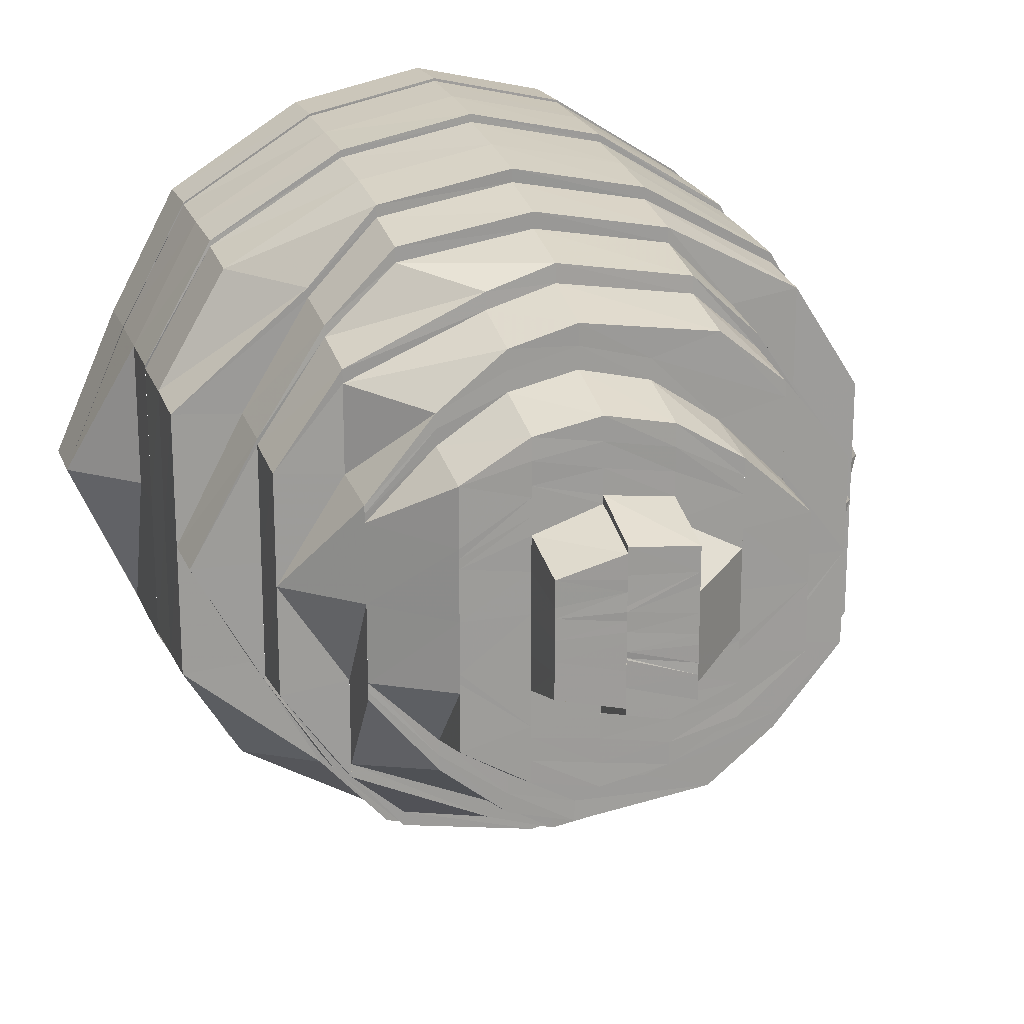
<metadata>
{"format":"obj","ext":"obj","renderer":"f3d","projection":"perspective","resolution":1024,"background":"white","views":[{"elev":19.2,"azim":-107.5,"up":"+Z"}]}
</metadata>
<code>
o 24547
v 2204 1864 8.4
v 2204 1864 8.422
v 2204 1864 8.4
v 2204 1864 8.441
v 2204 1864 8.422
v 2204 1864 8.4
v 2204 1864 8.422
v 2204 1864 8.441
v 2204 1864 8.378
v 2204 1864 8.453
v 2204 1864 8.441
v 2204 1864 8.453
v 2204 1864 8.422
v 2204 1864 8.441
v 2204 1864 8.4
v 2204 1864 8.422
v 2204 1864 8.453
v 2204 1864 8.453
v 2204 1864 8.458
v 2204 1864 8.458
v 2204 1864 8.441
v 2204 1864 8.422
v 2204 1864 8.458
v 2204 1864 8.457
v 2204 1864 8.453
v 2204 1864 8.453
v 2204 1864 8.453
v 2204 1864 8.441
v 2204 1864 8.453
v 2204 1864 8.453
v 2204 1864 8.441
v 2204 1864 8.441
v 2204 1864 8.458
v 2204 1864 8.453
v 2204 1864 8.441
v 2204 1864 8.441
v 2204 1864 8.422
v 2204 1864 8.422
v 2204 1864 8.422
v 2204 1864 8.422
v 2204 1864 8.4
v 2204 1864 8.4
v 2204 1864 8.453
v 2204 1864 8.457
v 2204 1864 8.441
v 2204 1864 8.453
v 2204 1864 8.422
v 2204 1864 8.441
v 2204 1864 8.4
v 2204 1864 8.422
v 2204 1864 8.378
v 2204 1864 8.378
v 2204 1864 8.4
v 2204 1864 8.359
v 2204 1864 8.378
v 2204 1864 8.359
v 2204 1864 8.347
v 2204 1864 8.359
v 2204 1864 8.347
v 2204 1864 8.378
v 2204 1864 8.359
v 2204 1864 8.347
v 2204 1864 8.347
v 2204 1864 8.342
v 2204 1864 8.342
v 2204 1864 8.342
v 2204 1864 8.343
v 2204 1864 8.347
v 2204 1864 8.347
v 2204 1864 8.347
v 2204 1864 8.347
v 2204 1864 8.359
v 2204 1864 8.359
v 2204 1864 8.359
v 2204 1864 8.359
v 2204 1864 8.378
v 2204 1864 8.378
v 2204 1864 8.378
v 2204 1864 8.4
v 2204 1864 8.378
v 2204 1864 8.378
v 2204 1864 8.359
v 2204 1864 8.347
v 2204 1864 8.359
v 2204 1864 8.342
v 2204 1864 8.347
v 2204 1864 8.347
v 2204 1864 8.343
v 2204 1864 8.359
v 2204 1864 8.347
v 2204 1864 8.378
v 2204 1864 8.359
v 2204 1864 8.4
v 2204 1864 8.378
v 2204 1864 8.422
v 2204 1864 8.422
v 2204 1864 8.439
v 2204 1864 8.421
v 2204 1864 8.441
v 2204 1864 8.44
v 2204 1864 8.451
v 2204 1864 8.422
v 2204 1864 8.439
v 2204 1864 8.45
v 2204 1864 8.439
v 2204 1864 8.421
v 2204 1864 8.421
v 2204 1864 8.455
v 2204 1864 8.451
v 2204 1864 8.452
v 2204 1864 8.456
v 2204 1864 8.453
v 2204 1864 8.45
v 2204 1864 8.456
v 2204 1864 8.457
v 2204 1864 8.451
v 2204 1864 8.457
v 2204 1864 8.439
v 2204 1864 8.451
v 2204 1864 8.452
v 2204 1864 8.439
v 2204 1864 8.453
v 2204 1864 8.421
v 2204 1864 8.439
v 2204 1864 8.4
v 2204 1864 8.421
v 2204 1864 8.44
v 2204 1864 8.441
v 2204 1864 8.421
v 2204 1864 8.439
v 2204 1864 8.421
v 2204 1864 8.451
v 2204 1864 8.439
v 2204 1864 8.456
v 2204 1864 8.45
v 2204 1864 8.451
v 2204 1864 8.455
v 2204 1864 8.439
v 2204 1864 8.45
v 2204 1864 8.421
v 2204 1864 8.439
v 2204 1864 8.4
v 2204 1864 8.422
v 2204 1864 8.421
v 2204 1864 8.422
v 2204 1864 8.379
v 2204 1864 8.4
v 2204 1864 8.4
v 2204 1864 8.4
v 2204 1864 8.361
v 2204 1864 8.378
v 2204 1864 8.378
v 2204 1864 8.379
v 2204 1864 8.361
v 2204 1864 8.379
v 2204 1864 8.35
v 2204 1864 8.361
v 2204 1864 8.36
v 2204 1864 8.378
v 2204 1864 8.359
v 2204 1864 8.349
v 2204 1864 8.345
v 2204 1864 8.349
v 2204 1864 8.348
v 2204 1864 8.347
v 2204 1864 8.344
v 2204 1864 8.35
v 2204 1864 8.344
v 2204 1864 8.343
v 2204 1864 8.343
v 2204 1864 8.349
v 2204 1864 8.361
v 2204 1864 8.349
v 2204 1864 8.379
v 2204 1864 8.361
v 2204 1864 8.348
v 2204 1864 8.361
v 2204 1864 8.347
v 2204 1864 8.36
v 2204 1864 8.379
v 2204 1864 8.359
v 2204 1864 8.378
v 2204 1864 8.378
v 2204 1864 8.379
v 2204 1864 8.4
v 2204 1864 8.4
v 2204 1864 8.421
v 2204 1864 8.42
v 2204 1864 8.438
v 2204 1864 8.436
v 2204 1864 8.42
v 2204 1864 8.4
v 2204 1864 8.4
v 2204 1864 8.42
v 2204 1864 8.379
v 2204 1864 8.435
v 2204 1864 8.419
v 2204 1864 8.379
v 2204 1864 8.361
v 2204 1864 8.38
v 2204 1864 8.38
v 2204 1864 8.4
v 2204 1864 8.349
v 2204 1864 8.361
v 2204 1864 8.344
v 2204 1864 8.35
v 2204 1864 8.418
v 2204 1864 8.4
v 2204 1864 8.433
v 2204 1864 8.419
v 2204 1864 8.444
v 2204 1864 8.435
v 2204 1864 8.436
v 2204 1864 8.42
v 2204 1864 8.4
v 2204 1864 8.419
v 2204 1864 8.381
v 2204 1864 8.382
v 2204 1864 8.365
v 2204 1864 8.367
v 2204 1864 8.364
v 2204 1864 8.353
v 2204 1864 8.354
v 2204 1864 8.356
v 2204 1864 8.349
v 2204 1864 8.38
v 2204 1864 8.364
v 2204 1864 8.362
v 2204 1864 8.379
v 2204 1864 8.361
v 2204 1864 8.35
v 2204 1864 8.351
v 2204 1864 8.345
v 2204 1864 8.381
v 2204 1864 8.365
v 2204 1864 8.4
v 2204 1864 8.38
v 2204 1864 8.353
v 2204 1864 8.354
v 2204 1864 8.347
v 2204 1864 8.35
v 2204 1864 8.345
v 2204 1864 8.349
v 2204 1864 8.364
v 2204 1864 8.353
v 2204 1864 8.349
v 2204 1864 8.361
v 2204 1864 8.35
v 2204 1864 8.351
v 2204 1864 8.353
v 2204 1864 8.349
v 2204 1864 8.361
v 2204 1864 8.379
v 2204 1864 8.361
v 2204 1864 8.4
v 2204 1864 8.379
v 2204 1864 8.362
v 2204 1864 8.379
v 2204 1864 8.353
v 2204 1864 8.364
v 2204 1864 8.38
v 2204 1864 8.38
v 2204 1864 8.4
v 2204 1864 8.379
v 2204 1864 8.364
v 2204 1864 8.4
v 2204 1864 8.421
v 2204 1864 8.38
v 2204 1864 8.365
v 2204 1864 8.381
v 2204 1864 8.4
v 2204 1864 8.439
v 2204 1864 8.42
v 2204 1864 8.42
v 2204 1864 8.438
v 2204 1864 8.45
v 2204 1864 8.42
v 2204 1864 8.436
v 2204 1864 8.381
v 2204 1864 8.382
v 2204 1864 8.368
v 2204 1864 8.383
v 2204 1864 8.359
v 2204 1864 8.367
v 2204 1864 8.365
v 2204 1864 8.381
v 2204 1864 8.367
v 2204 1864 8.382
v 2204 1864 8.4
v 2204 1864 8.356
v 2204 1864 8.365
v 2204 1864 8.364
v 2204 1864 8.38
v 2204 1864 8.419
v 2204 1864 8.418
v 2204 1864 8.4
v 2204 1864 8.435
v 2204 1864 8.433
v 2204 1864 8.42
v 2204 1864 8.436
v 2204 1864 8.447
v 2204 1864 8.451
v 2204 1864 8.446
v 2204 1864 8.447
v 2204 1864 8.449
v 2204 1864 8.451
v 2204 1864 8.444
v 2204 1864 8.433
v 2204 1864 8.432
v 2204 1864 8.416
v 2204 1864 8.43
v 2204 1864 8.435
v 2204 1864 8.446
v 2204 1864 8.419
v 2204 1864 8.418
v 2204 1864 8.417
v 2204 1864 8.432
v 2204 1864 8.441
v 2204 1864 8.447
v 2204 1864 8.441
v 2204 1864 8.446
v 2204 1864 8.447
v 2204 1864 8.444
v 2204 1864 8.436
v 2204 1864 8.446
v 2204 1864 8.449
v 2204 1864 8.439
v 2204 1864 8.421
v 2204 1864 8.45
v 2204 1864 8.451
v 2204 1864 8.447
v 2204 1864 8.455
v 2204 1864 8.453
v 2204 1864 8.447
v 2204 1864 8.449
v 2204 1864 8.447
v 2204 1864 8.435
v 2204 1864 8.446
v 2204 1864 8.419
v 2204 1864 8.436
v 2204 1864 8.351
v 2204 1864 8.356
v 2204 1864 8.368
v 2204 1864 8.359
v 2204 1864 8.383
v 2204 1864 8.367
v 2204 1864 8.365
v 2204 1864 8.354
v 2204 1864 8.381
v 2204 1864 8.382
v 2204 1864 8.4
v 2204 1864 8.4
v 2204 1864 8.417
v 2204 1864 8.4
v 2204 1864 8.432
v 2204 1864 8.418
v 2204 1864 8.419
v 2204 1864 8.435
v 2204 1864 8.433
v 2204 1864 8.446
v 2204 1864 8.441
v 2204 1864 8.432
v 2204 1864 8.439
v 2204 1864 8.43
v 2204 1864 8.417
v 2204 1864 8.416
v 2204 1864 8.418
v 2204 1864 8.4
v 2204 1864 8.433
v 2204 1864 8.444
v 2204 1864 8.439
v 2204 1864 8.382
v 2204 1864 8.4
v 2204 1864 8.4
v 2204 1864 8.367
v 2204 1864 8.383
v 2204 1864 8.384
v 2204 1864 8.4
v 2204 1864 8.356
v 2204 1864 8.368
v 2204 1864 8.37
v 2204 1864 8.442
v 2204 1864 8.445
v 2204 1864 8.439
v 2204 1864 8.43
v 2204 1864 8.428
v 2204 1864 8.414
v 2204 1864 8.426
v 2204 1864 8.432
v 2204 1864 8.441
v 2204 1864 8.415
v 2204 1864 8.428
v 2204 1864 8.436
v 2204 1864 8.417
v 2204 1864 8.416
v 2204 1864 8.436
v 2204 1864 8.4
v 2204 1864 8.415
v 2204 1864 8.416
v 2204 1864 8.43
v 2204 1864 8.439
v 2204 1864 8.436
v 2204 1864 8.434
v 2204 1864 8.426
v 2204 1864 8.428
v 2204 1864 8.436
v 2204 1864 8.415
v 2204 1864 8.414
v 2204 1864 8.424
v 2204 1864 8.411
v 2204 1864 8.421
v 2204 1864 8.437
v 2204 1864 8.431
v 2204 1864 8.421
v 2204 1864 8.439
v 2204 1864 8.43
v 2204 1864 8.433
v 2204 1864 8.428
v 2204 1864 8.419
v 2204 1864 8.41
v 2204 1864 8.411
v 2204 1864 8.421
v 2204 1864 8.409
v 2204 1864 8.4
v 2204 1864 8.41
v 2204 1864 8.39
v 2204 1864 8.391
v 2204 1864 8.425
v 2204 1864 8.416
v 2204 1864 8.43
v 2204 1864 8.421
v 2204 1864 8.414
v 2204 1864 8.427
v 2204 1864 8.381
v 2204 1864 8.384
v 2204 1864 8.39
v 2204 1864 8.389
v 2204 1864 8.4
v 2204 1864 8.379
v 2204 1864 8.381
v 2204 1864 8.379
v 2204 1864 8.4
v 2204 1864 8.393
v 2204 1864 8.375
v 2204 1864 8.379
v 2204 1864 8.382
v 2204 1864 8.386
v 2204 1864 8.386
v 2204 1864 8.389
v 2204 1864 8.386
v 2204 1864 8.384
v 2204 1864 8.388
v 2204 1864 8.384
v 2204 1864 8.381
v 2204 1864 8.377
v 2204 1864 8.382
v 2204 1864 8.386
v 2204 1864 8.389
v 2204 1864 8.379
v 2204 1864 8.389
v 2204 1864 8.384
v 2204 1864 8.388
v 2204 1864 8.373
v 2204 1864 8.375
v 2204 1864 8.392
v 2204 1864 8.394
v 2204 1864 8.396
v 2204 1864 8.397
v 2204 1864 8.394
v 2204 1864 8.398
v 2204 1864 8.4
v 2204 1864 8.4
v 2204 1864 8.4
v 2204 1864 8.394
v 2204 1864 8.406
v 2204 1864 8.405
v 2204 1864 8.4
v 2204 1864 8.411
v 2204 1864 8.408
v 2204 1864 8.402
v 2204 1864 8.403
v 2204 1864 8.406
v 2204 1864 8.403
v 2204 1864 8.408
v 2204 1864 8.405
v 2204 1864 8.407
v 2204 1864 8.411
v 2204 1864 8.411
v 2204 1864 8.414
v 2204 1864 8.412
v 2204 1864 8.414
v 2204 1864 8.407
v 2204 1864 8.418
v 2204 1864 8.409
v 2204 1864 8.416
v 2204 1864 8.411
v 2204 1864 8.406
v 2204 1864 8.41
v 2204 1864 8.416
v 2204 1864 8.414
v 2204 1864 8.419
v 2204 1864 8.421
v 2204 1864 8.411
v 2204 1864 8.411
v 2204 1864 8.4
v 2204 1864 8.421
v 2204 1864 8.419
v 2204 1864 8.416
v 2204 1864 8.414
v 2204 1864 8.411
v 2204 1864 8.414
v 2204 1864 8.418
v 2204 1864 8.425
v 2204 1864 8.423
v 2204 1864 8.421
v 2204 1864 8.411
v 2204 1864 8.406
v 2204 1864 8.408
v 2204 1864 8.414
v 2204 1864 8.411
v 2204 1864 8.405
v 2204 1864 8.4
v 2204 1864 8.4
v 2204 1864 8.396
v 2204 1864 8.394
v 2204 1864 8.392
v 2204 1864 8.389
v 2204 1864 8.389
v 2204 1864 8.4
v 2204 1864 8.411
v 2204 1864 8.4
v 2204 1864 8.41
v 2204 1864 8.39
v 2204 1864 8.381
v 2204 1864 8.389
v 2204 1864 8.4
v 2204 1864 8.413
v 2204 1864 8.414
v 2204 1864 8.426
v 2204 1864 8.4
v 2204 1864 8.387
v 2204 1864 8.386
v 2204 1864 8.389
v 2204 1864 8.4
v 2204 1864 8.379
v 2204 1864 8.4
v 2204 1864 8.374
v 2204 1864 8.376
v 2204 1864 8.386
v 2204 1864 8.385
v 2204 1864 8.374
v 2204 1864 8.386
v 2204 1864 8.366
v 2204 1864 8.372
v 2204 1864 8.37
v 2204 1864 8.384
v 2204 1864 8.361
v 2204 1864 8.364
v 2204 1864 8.37
v 2204 1864 8.366
v 2204 1864 8.368
v 2204 1864 8.383
v 2204 1864 8.359
v 2204 1864 8.361
v 2204 1864 8.4
v 2204 1864 8.384
v 2204 1864 8.372
v 2204 1864 8.385
v 2204 1864 8.418
v 2204 1864 8.417
v 2204 1864 8.433
v 2204 1864 8.361
v 2204 1864 8.358
v 2204 1864 8.359
v 2204 1864 8.363
v 2204 1864 8.356
v 2204 1864 8.367
v 2204 1864 8.382
v 2204 1864 8.368
v 2204 1864 8.4
v 2204 1864 8.383
v 2204 1864 8.361
v 2204 1864 8.37
v 2204 1864 8.383
v 2204 1864 8.384
v 2204 1864 8.367
v 2204 1864 8.369
v 2204 1864 8.366
v 2204 1864 8.369
v 2204 1864 8.37
v 2204 1864 8.366
v 2204 1864 8.372
v 2204 1864 8.376
v 2204 1864 8.372
v 2204 1864 8.374
v 2204 1864 8.372
v 2204 1864 8.385
v 2204 1864 8.381
v 2204 1864 8.384
v 2204 1864 8.391
v 2204 1864 8.393
v 2204 1864 8.386
v 2204 1864 8.4
v 2204 1864 8.394
v 2204 1864 8.379
v 2204 1864 8.39
v 2204 1864 8.389
v 2204 1864 8.4
v 2204 1864 8.387
v 2204 1864 8.406
v 2204 1864 8.408
v 2204 1864 8.405
v 2204 1864 8.374
v 2204 1864 8.386
v 2204 1864 8.364
v 2204 1864 8.372
v 2204 1864 8.361
v 2204 1864 8.385
v 2204 1864 8.37
v 2204 1864 8.414
v 2204 1864 8.384
v 2204 1864 8.37
v 2204 1864 8.4
v 2204 1864 8.415
v 2204 1864 8.368
v 2204 1864 8.359
v 2204 1864 8.383
v 2204 1864 8.384
v 2204 1864 8.359
v 2204 1864 8.355
v 2204 1864 8.356
v 2204 1864 8.353
v 2204 1864 8.354
v 2204 1864 8.353
v 2204 1864 8.432
v 2204 1864 8.417
v 2204 1864 8.43
v 2204 1864 8.4
v 2204 1864 8.416
v 2204 1864 8.428
v 2204 1864 8.415
v 2204 1864 8.426
v 2204 1864 8.414
v 2204 1864 8.426
v 2204 1864 8.416
v 2204 1864 8.4
v 2204 1864 8.415
v 2204 1864 8.434
v 2204 1864 8.431
v 2204 1864 8.424
v 2204 1864 8.428
v 2204 1864 8.413
v 2204 1864 8.421
v 2204 1864 8.411
v 2204 1864 8.426
v 2204 1864 8.414
v 2204 1864 8.411
v 2204 1864 8.416
v 2204 1864 8.412
v 2204 1864 8.407
v 2204 1864 8.408
v 2204 1864 8.404
v 2204 1864 8.406
v 2204 1864 8.402
v 2204 1864 8.398
v 2204 1864 8.397
v 2204 1864 8.397
v 2204 1864 8.394
v 2204 1864 8.396
v 2204 1864 8.393
v 2204 1864 8.396
v 2204 1864 8.392
v 2204 1864 8.388
v 2204 1864 8.386
v 2204 1864 8.389
v 2204 1864 8.416
v 2204 1864 8.414
v 2204 1864 8.412
v 2204 1864 8.386
v 2204 1864 8.389
v 2204 1864 8.389
f 1 2 3
f 2 4 5
f 6 2 7
f 7 4 8
f 9 1 6
f 4 10 11
f 8 10 12
f 13 11 14
f 15 16 13
f 14 17 18
f 10 19 17
f 12 19 20
f 16 21 22
f 18 23 24
f 19 25 23
f 20 25 26
f 21 27 28
f 24 29 30
f 25 31 29
f 26 31 32
f 27 33 34
f 30 35 36
f 31 37 35
f 32 37 38
f 36 39 40
f 37 41 39
f 38 41 42
f 33 43 44
f 43 45 46
f 45 47 48
f 47 49 50
f 42 51 52
f 41 51 53
f 51 54 55
f 52 54 56
f 54 57 58
f 56 57 59
f 60 58 61
f 61 62 63
f 57 64 62
f 59 64 65
f 63 66 67
f 64 68 66
f 65 68 69
f 67 70 71
f 68 72 70
f 69 72 73
f 71 74 75
f 72 76 74
f 73 76 9
f 75 77 78
f 76 1 77
f 79 80 81
f 80 82 81
f 82 83 84
f 83 85 86
f 85 87 88
f 87 89 90
f 89 91 92
f 91 93 94
f 95 79 96
f 97 96 98
f 99 95 100
f 101 100 97
f 100 102 96
f 100 96 103
f 104 103 105
f 105 106 107
f 108 109 104
f 110 100 109
f 110 48 100
f 111 110 101
f 112 99 110
f 113 114 108
f 115 110 114
f 115 46 110
f 116 115 111
f 117 112 115
f 118 119 113
f 120 115 119
f 120 44 115
f 121 120 116
f 122 117 120
f 123 124 118
f 125 126 123
f 127 120 124
f 127 34 120
f 128 122 127
f 129 127 121
f 126 130 131
f 130 132 133
f 132 134 135
f 134 136 137
f 136 138 139
f 138 140 141
f 142 143 129
f 143 28 127
f 143 127 144
f 145 128 143
f 146 147 142
f 148 145 147
f 147 22 143
f 147 143 149
f 150 151 146
f 151 3 147
f 152 148 151
f 151 147 153
f 154 153 155
f 156 157 154
f 158 151 157
f 158 159 151
f 160 152 158
f 161 158 150
f 162 163 156
f 164 158 163
f 164 92 158
f 165 160 164
f 166 164 161
f 167 168 162
f 169 164 168
f 169 90 164
f 170 165 169
f 171 169 166
f 172 173 167
f 174 175 172
f 176 169 173
f 176 88 169
f 177 176 171
f 178 170 176
f 179 176 175
f 180 179 177
f 179 86 176
f 181 178 179
f 182 181 183
f 183 84 179
f 183 179 184
f 185 183 184
f 186 183 185
f 186 81 183
f 53 81 186
f 96 53 186
f 96 186 106
f 106 186 185
f 187 185 188
f 189 187 188
f 190 188 191
f 188 185 192
f 191 192 193
f 188 192 194
f 185 195 192
f 196 194 197
f 198 199 195
f 192 195 200
f 193 200 201
f 192 200 202
f 199 203 204
f 203 205 206
f 207 202 208
f 209 210 207
f 211 212 209
f 213 214 212
f 214 215 216
f 208 217 218
f 218 219 220
f 221 222 219
f 220 223 224
f 222 225 223
f 226 227 217
f 226 228 227
f 200 228 226
f 200 204 228
f 229 230 200
f 230 231 228
f 228 232 227
f 228 206 232
f 231 233 232
f 234 227 235
f 236 237 234
f 235 238 239
f 232 240 238
f 233 241 240
f 232 242 240
f 205 243 242
f 244 232 245
f 245 240 246
f 243 247 248
f 240 248 249
f 246 249 250
f 240 249 251
f 241 252 249
f 247 253 254
f 253 255 256
f 249 254 257
f 252 258 257
f 249 257 259
f 250 257 260
f 260 261 262
f 258 263 261
f 257 264 261
f 257 261 265
f 261 149 266
f 263 267 266
f 261 266 268
f 269 268 270
f 268 266 271
f 267 272 273
f 266 131 273
f 266 273 271
f 271 273 274
f 273 275 274
f 273 133 275
f 272 276 275
f 277 275 278
f 279 271 280
f 281 280 282
f 283 284 281
f 285 286 284
f 287 279 288
f 288 271 289
f 290 291 287
f 292 293 291
f 289 294 295
f 271 294 296
f 295 297 298
f 299 300 294
f 300 301 297
f 301 302 303
f 302 304 305
f 303 306 305
f 303 305 307
f 308 303 307
f 308 307 309
f 310 309 311
f 312 313 308
f 314 312 315
f 316 308 317
f 317 307 318
f 307 305 319
f 307 319 320
f 305 321 319
f 305 322 321
f 319 321 323
f 322 324 321
f 325 324 196
f 322 189 324
f 189 188 324
f 326 189 322
f 326 141 189
f 327 328 189
f 329 327 326
f 330 326 331
f 332 329 333
f 334 333 330
f 333 326 306
f 333 139 326
f 276 332 335
f 278 335 334
f 335 137 333
f 335 333 336
f 337 336 338
f 339 340 337
f 275 335 340
f 275 135 335
f 223 251 341
f 223 341 342
f 343 342 344
f 345 346 343
f 347 348 346
f 349 347 350
f 351 349 352
f 353 352 354
f 355 356 353
f 357 351 356
f 358 357 359
f 360 358 323
f 361 359 362
f 363 362 364
f 364 365 366
f 367 368 365
f 369 367 362
f 370 369 361
f 361 362 371
f 368 372 373
f 366 373 374
f 372 375 376
f 374 376 377
f 373 376 378
f 375 379 380
f 377 380 381
f 382 361 371
f 383 361 382
f 383 323 361
f 319 323 383
f 320 319 383
f 320 383 384
f 384 383 382
f 385 320 384
f 385 384 386
f 387 386 388
f 389 390 385
f 391 385 392
f 392 384 393
f 394 389 395
f 384 382 396
f 397 398 387
f 399 400 398
f 396 382 401
f 382 371 401
f 401 371 402
f 396 401 403
f 404 396 403
f 405 406 404
f 407 405 408
f 404 403 409
f 410 409 411
f 403 401 412
f 401 402 412
f 409 403 413
f 403 412 413
f 409 413 414
f 415 416 402
f 413 412 417
f 414 413 418
f 413 417 418
f 414 418 419
f 420 414 419
f 421 422 420
f 420 419 423
f 424 425 423
f 426 424 427
f 419 418 428
f 419 428 429
f 418 430 428
f 418 417 430
f 429 428 431
f 429 431 432
f 428 430 433
f 428 433 431
f 434 426 435
f 435 436 427
f 437 438 436
f 439 437 440
f 441 440 435
f 427 442 443
f 444 440 441
f 444 445 440
f 441 435 446
f 446 435 447
f 448 447 449
f 446 447 450
f 451 450 452
f 453 446 450
f 454 446 453
f 454 441 446
f 455 441 454
f 455 444 441
f 456 455 454
f 456 454 457
f 457 453 458
f 459 455 456
f 460 456 457
f 458 461 462
f 459 463 455
f 463 444 455
f 464 463 459
f 465 457 458
f 460 457 465
f 465 458 466
f 467 460 465
f 468 465 466
f 469 460 467
f 468 466 470
f 471 469 467
f 472 468 470
f 471 468 472
f 473 474 471
f 475 473 476
f 476 477 471
f 478 475 479
f 480 471 472
f 481 471 480
f 482 476 481
f 483 481 480
f 482 481 483
f 484 485 482
f 486 479 482
f 487 479 486
f 487 488 479
f 489 488 487
f 490 489 487
f 489 491 488
f 491 492 488
f 493 491 489
f 491 494 492
f 495 494 491
f 496 492 497
f 495 498 494
f 499 493 500
f 501 498 495
f 502 503 501
f 501 504 498
f 504 505 498
f 506 501 495
f 507 506 493
f 507 493 508
f 509 508 510
f 511 507 508
f 512 507 511
f 513 501 506
f 514 506 507
f 512 514 507
f 514 513 506
f 513 515 501
f 431 514 512
f 432 431 512
f 431 433 514
f 433 513 514
f 432 512 516
f 517 432 516
f 516 511 518
f 518 519 520
f 521 516 518
f 517 516 521
f 522 517 521
f 523 517 522
f 524 523 522
f 525 523 524
f 526 525 524
f 527 525 526
f 527 443 525
f 447 443 527
f 528 527 526
f 443 442 523
f 442 423 523
f 529 530 442
f 531 530 532
f 533 529 531
f 534 535 533
f 536 537 529
f 538 539 537
f 540 538 537
f 541 536 535
f 542 540 541
f 543 536 544
f 545 541 543
f 546 398 536
f 547 542 548
f 548 549 541
f 550 546 549
f 548 541 445
f 551 550 552
f 552 546 397
f 553 554 551
f 555 556 554
f 557 555 558
f 558 559 554
f 558 554 560
f 561 562 559
f 563 561 564
f 562 565 566
f 567 566 568
f 565 569 570
f 569 571 570
f 546 570 395
f 566 296 546
f 296 570 546
f 572 564 558
f 573 564 572
f 573 574 564
f 572 558 575
f 575 558 560
f 576 577 574
f 577 578 579
f 578 580 581
f 582 579 583
f 583 584 585
f 575 560 586
f 586 560 587
f 588 547 587
f 589 575 586
f 586 587 590
f 591 575 589
f 591 572 575
f 589 586 592
f 592 586 590
f 593 591 589
f 592 590 464
f 464 590 463
f 590 594 463
f 590 587 594
f 463 594 444
f 594 445 444
f 594 548 445
f 587 548 594
f 587 595 548
f 596 597 595
f 598 592 464
f 598 464 599
f 600 598 599
f 600 599 601
f 601 599 602
f 601 602 469
f 603 601 604
f 605 592 598
f 605 589 592
f 606 605 598
f 593 589 605
f 607 605 606
f 607 593 605
f 608 607 606
f 497 608 603
f 608 601 477
f 609 593 607
f 505 607 608
f 498 505 608
f 492 608 610
f 611 610 612
f 609 613 593
f 613 591 593
f 614 613 609
f 613 615 591
f 615 572 591
f 615 573 572
f 616 615 613
f 614 616 613
f 617 573 615
f 616 617 615
f 618 616 614
f 619 617 616
f 505 618 614
f 378 618 505
f 620 378 505
f 621 622 618
f 623 621 618
f 624 623 620
f 625 626 619
f 627 625 628
f 619 629 617
f 629 630 617
f 617 630 573
f 630 574 573
f 630 631 574
f 629 632 630
f 632 631 630
f 342 632 629
f 342 341 632
f 632 633 631
f 341 633 632
f 633 291 631
f 633 265 291
f 341 259 633
f 634 292 633
f 225 634 341
f 635 636 637
f 636 638 639
f 402 637 640
f 640 639 641
f 642 641 643
f 640 641 644
f 416 645 640
f 645 646 647
f 402 640 648
f 648 640 644
f 412 402 648
f 412 648 417
f 648 644 649
f 417 648 649
f 417 649 430
f 649 644 650
f 430 649 651
f 649 650 651
f 430 651 433
f 433 651 513
f 651 515 513
f 651 650 515
f 650 652 515
f 650 620 652
f 653 652 654
f 655 656 650
f 657 658 659
f 657 490 660
f 660 490 661
f 660 661 662
f 483 660 662
f 663 660 483
f 664 663 483
f 664 483 472
f 522 664 472
f 665 522 472
f 666 665 472
f 666 667 665
f 668 667 666
f 669 668 666
f 670 668 669
f 671 670 669
f 672 670 671
f 672 528 670
f 673 528 672
f 673 674 675
f 676 677 678
f 679 680 681

</code>
